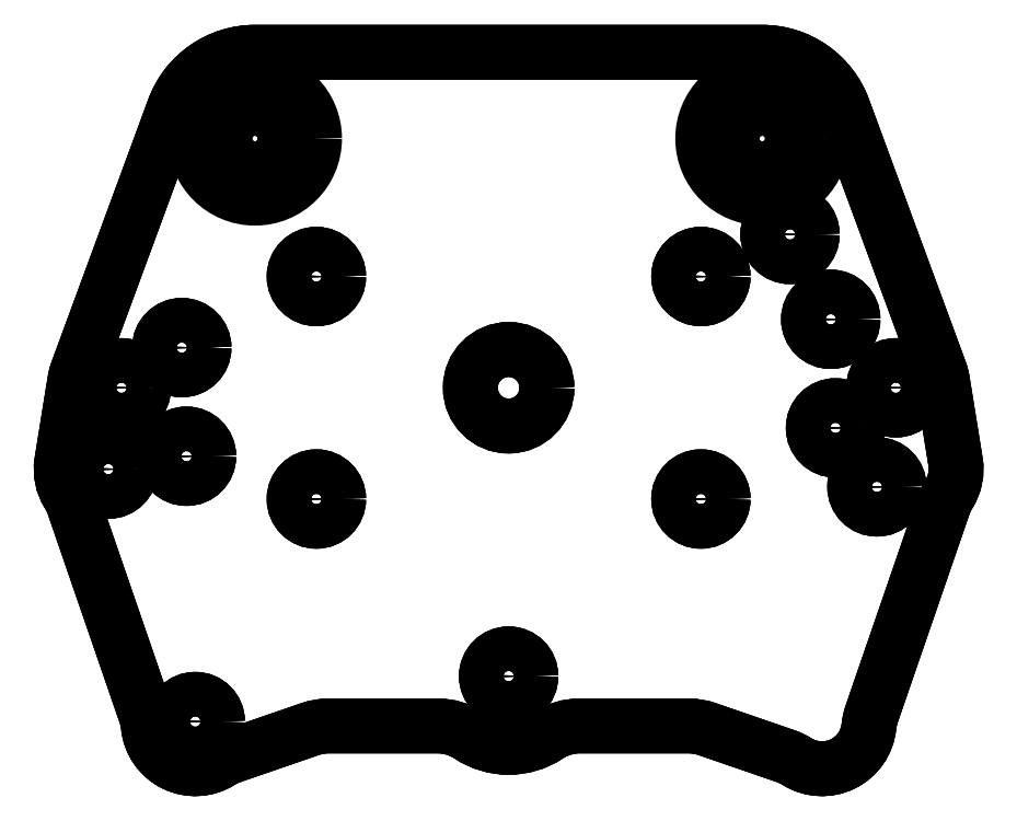
<metadata>
{"format":"dxf","ext":"dxf","renderer":"ezdxf+matplotlib","layout":"modelspace","background":"white","min_lineweight":24,"dpi":150}
</metadata>
<code>
0
SECTION
2
ENTITIES
0
LWPOLYLINE
8
0
90
30
70
1
43
0
10
-15.55
20
-20.69
10
-11.14
20
-19.17
42
-0.08309
10
-10.11
20
-19
10
-3.972
20
-19
42
-0.1477
10
-2.215
20
-19.53
42
0.3021
10
2.215
20
-19.53
42
-0.1477
10
3.972
20
-19
10
10.11
20
-19
42
-0.08309
10
11.14
20
-19.17
10
15.55
20
-20.69
42
-0.05692
10
16.2
20
-21
42
0.5547
10
20.24
20
-19.03
42
-0.05692
10
20.4
20
-18.32
10
24.42
20
-6.626
42
-0.05692
10
24.73
20
-5.976
42
0.1817
10
25.1
20
-4.148
10
24.37
20
0.422
42
0.04826
10
24.24
20
0.9158
10
18.8
20
15.68
42
0.3143
10
14.25
20
18.85
10
-14.25
20
18.85
42
0.3143
10
-18.8
20
15.68
10
-24.24
20
0.9158
42
0.04826
10
-24.37
20
0.422
10
-25.1
20
-4.148
42
0.1817
10
-24.73
20
-5.976
42
-0.05692
10
-24.42
20
-6.626
10
-20.4
20
-18.32
42
-0.05692
10
-20.24
20
-19.03
42
0.5547
10
-16.2
20
-21
42
-0.05692
0
CIRCLE
8
0
10
14.25
20
14
30
0
40
1.7
210
0
220
-0
230
1
0
CIRCLE
8
0
10
14.25
20
14
30
0
40
1.7
210
0
220
-0
230
1
0
CIRCLE
8
0
10
-14.25
20
14
30
0
40
1.7
210
0
220
-0
230
1
0
CIRCLE
8
0
10
-14.25
20
14
30
0
40
1.7
210
0
220
-0
230
1
0
CIRCLE
8
0
10
15.81
20
8.615
30
0
40
1.25
210
0
220
-0
230
1
0
CIRCLE
8
0
10
10.8
20
6.25
30
0
40
1.25
210
0
220
-0
230
1
0
CIRCLE
8
0
10
-18.1
20
-3.846
30
0
40
1.25
210
0
220
-0
230
1
0
CIRCLE
8
0
10
-17.6
20
-18.75
30
0
40
1.25
210
0
220
-0
230
1
0
CIRCLE
8
0
10
-10.8
20
-6.25
30
0
40
1.25
210
0
220
-0
230
1
0
CIRCLE
8
0
10
21.75
20
1.211e-13
30
0
40
1.25
210
0
220
-0
230
1
0
CIRCLE
8
0
10
20.69
20
-5.567
30
0
40
1.25
210
0
220
-0
230
1
0
CIRCLE
8
0
10
0
20
0
30
0
40
2.15
210
0
220
-0
230
1
0
CIRCLE
8
0
10
-22.49
20
-4.57
30
0
40
1.25
210
0
220
-0
230
1
0
CIRCLE
8
0
10
-21.75
20
1.211e-13
30
0
40
1.25
210
0
220
-0
230
1
0
CIRCLE
8
0
10
18.36
20
-2.255
30
0
40
1.25
210
0
220
-0
230
1
0
CIRCLE
8
0
10
18.1
20
3.846
30
0
40
1.25
210
0
220
-0
230
1
0
CIRCLE
8
0
10
-18.36
20
2.255
30
0
40
1.25
210
0
220
-0
230
1
0
CIRCLE
8
0
10
10.8
20
-6.25
30
0
40
1.25
210
0
220
-0
230
1
0
CIRCLE
8
0
10
-10.8
20
6.25
30
0
40
1.25
210
0
220
-0
230
1
0
CIRCLE
8
0
10
15.81
20
8.615
30
0
40
1.25
210
0
220
-0
230
1
0
CIRCLE
8
0
10
14.25
20
14
30
0
40
1.7
210
0
220
-0
230
1
0
CIRCLE
8
0
10
10.8
20
6.25
30
0
40
1.25
210
0
220
-0
230
1
0
CIRCLE
8
0
10
-18.1
20
-3.846
30
0
40
1.25
210
0
220
-0
230
1
0
CIRCLE
8
0
10
-17.6
20
-18.75
30
0
40
1.25
210
0
220
-0
230
1
0
CIRCLE
8
0
10
-10.8
20
-6.25
30
0
40
1.25
210
0
220
-0
230
1
0
CIRCLE
8
0
10
21.75
20
1.211e-13
30
0
40
1.25
210
0
220
-0
230
1
0
CIRCLE
8
0
10
20.69
20
-5.567
30
0
40
1.25
210
0
220
-0
230
1
0
CIRCLE
8
0
10
0
20
0
30
0
40
2.15
210
0
220
-0
230
1
0
CIRCLE
8
0
10
-22.49
20
-4.57
30
0
40
1.25
210
0
220
-0
230
1
0
CIRCLE
8
0
10
-21.75
20
1.211e-13
30
0
40
1.25
210
0
220
-0
230
1
0
CIRCLE
8
0
10
18.36
20
-2.255
30
0
40
1.25
210
0
220
-0
230
1
0
CIRCLE
8
0
10
18.1
20
3.846
30
0
40
1.25
210
0
220
-0
230
1
0
CIRCLE
8
0
10
-14.25
20
14
30
0
40
1.7
210
0
220
-0
230
1
0
CIRCLE
8
0
10
-18.36
20
2.255
30
0
40
1.25
210
0
220
-0
230
1
0
CIRCLE
8
0
10
10.8
20
-6.25
30
0
40
1.25
210
0
220
-0
230
1
0
CIRCLE
8
0
10
-10.8
20
6.25
30
0
40
1.25
210
0
220
-0
230
1
0
LWPOLYLINE
8
0
90
30
70
1
43
0
10
-11.14
20
-19.17
10
-15.55
20
-20.69
42
0.05692
10
-16.2
20
-21
42
-0.5547
10
-20.24
20
-19.03
42
0.05692
10
-20.4
20
-18.32
10
-24.42
20
-6.626
42
0.05692
10
-24.73
20
-5.976
42
-0.1817
10
-25.1
20
-4.148
10
-24.37
20
0.422
42
-0.04826
10
-24.24
20
0.9158
10
-18.8
20
15.68
42
-0.3143
10
-14.25
20
18.85
10
14.25
20
18.85
42
-0.3143
10
18.8
20
15.68
10
24.24
20
0.9158
42
-0.04826
10
24.37
20
0.422
10
25.1
20
-4.148
42
-0.1817
10
24.73
20
-5.976
42
0.05692
10
24.42
20
-6.626
10
20.4
20
-18.32
42
0.05692
10
20.24
20
-19.03
42
-0.5547
10
16.2
20
-21
42
0.05692
10
15.55
20
-20.69
10
11.14
20
-19.17
42
0.08309
10
10.11
20
-19
10
3.972
20
-19
42
0.1477
10
2.215
20
-19.53
42
-0.3021
10
-2.215
20
-19.53
42
0.1477
10
-3.972
20
-19
10
-10.11
20
-19
42
0.08309
0
CIRCLE
8
0
10
14.25
20
14
30
0
40
3.35
210
-0
220
0
230
1
0
CIRCLE
8
0
10
15.81
20
8.615
30
0
40
1.25
210
0
220
-0
230
1
0
CIRCLE
8
0
10
10.8
20
6.25
30
0
40
1.25
210
0
220
-0
230
1
0
CIRCLE
8
0
10
-18.1
20
-3.846
30
0
40
1.25
210
0
220
-0
230
1
0
CIRCLE
8
0
10
-17.6
20
-18.75
30
0
40
1.25
210
0
220
-0
230
1
0
CIRCLE
8
0
10
-10.8
20
-6.25
30
0
40
1.25
210
0
220
-0
230
1
0
CIRCLE
8
0
10
21.75
20
1.211e-13
30
0
40
1.25
210
0
220
-0
230
1
0
CIRCLE
8
0
10
20.69
20
-5.567
30
0
40
1.25
210
0
220
-0
230
1
0
CIRCLE
8
0
10
0
20
0
30
0
40
2.15
210
0
220
-0
230
1
0
CIRCLE
8
0
10
-22.49
20
-4.57
30
0
40
1.25
210
0
220
-0
230
1
0
CIRCLE
8
0
10
-21.75
20
1.211e-13
30
0
40
1.25
210
0
220
-0
230
1
0
CIRCLE
8
0
10
18.36
20
-2.255
30
0
40
1.25
210
0
220
-0
230
1
0
CIRCLE
8
0
10
18.1
20
3.846
30
0
40
1.25
210
0
220
-0
230
1
0
CIRCLE
8
0
10
-18.36
20
2.255
30
0
40
1.25
210
0
220
-0
230
1
0
CIRCLE
8
0
10
10.8
20
-6.25
30
0
40
1.25
210
0
220
-0
230
1
0
CIRCLE
8
0
10
-10.8
20
6.25
30
0
40
1.25
210
0
220
-0
230
1
0
LWPOLYLINE
8
0
90
30
70
1
43
0
10
-15.55
20
-20.69
10
-11.14
20
-19.17
42
-0.08309
10
-10.11
20
-19
10
-3.972
20
-19
42
-0.1477
10
-2.215
20
-19.53
42
0.3021
10
2.215
20
-19.53
42
-0.1477
10
3.972
20
-19
10
10.11
20
-19
42
-0.08309
10
11.14
20
-19.17
10
15.55
20
-20.69
42
-0.05692
10
16.2
20
-21
42
0.5547
10
20.24
20
-19.03
42
-0.05692
10
20.4
20
-18.32
10
24.42
20
-6.626
42
-0.05692
10
24.73
20
-5.976
42
0.1817
10
25.1
20
-4.148
10
24.37
20
0.422
42
0.04826
10
24.24
20
0.9158
10
18.8
20
15.68
42
0.3143
10
14.25
20
18.85
10
-14.25
20
18.85
42
0.3143
10
-18.8
20
15.68
10
-24.24
20
0.9158
42
0.04826
10
-24.37
20
0.422
10
-25.1
20
-4.148
42
0.1817
10
-24.73
20
-5.976
42
-0.05692
10
-24.42
20
-6.626
10
-20.4
20
-18.32
42
-0.05692
10
-20.24
20
-19.03
42
0.5547
10
-16.2
20
-21
42
-0.05692
0
CIRCLE
8
0
10
-14.25
20
14
30
0
40
3.35
210
-0
220
0
230
1
0
CIRCLE
8
0
10
0
20
-16.2
30
0
40
1.25
210
0
220
-0
230
1
0
CIRCLE
8
0
10
0
20
-16.2
30
0
40
1.25
210
0
220
-0
230
1
0
CIRCLE
8
0
10
0
20
-16.2
30
0
40
1.25
210
0
220
-0
230
1
0
ENDSEC
0
EOF

</code>
